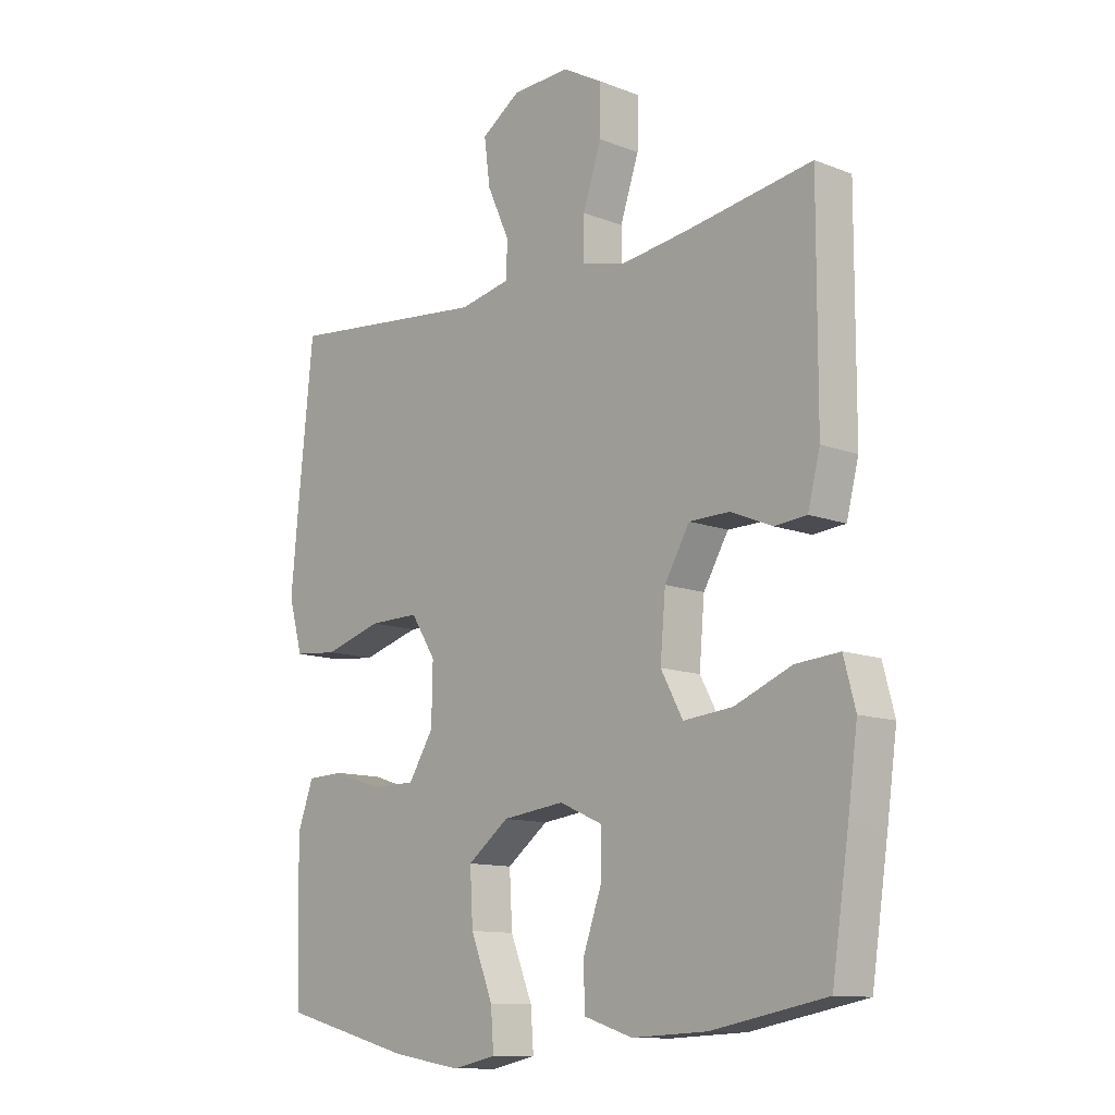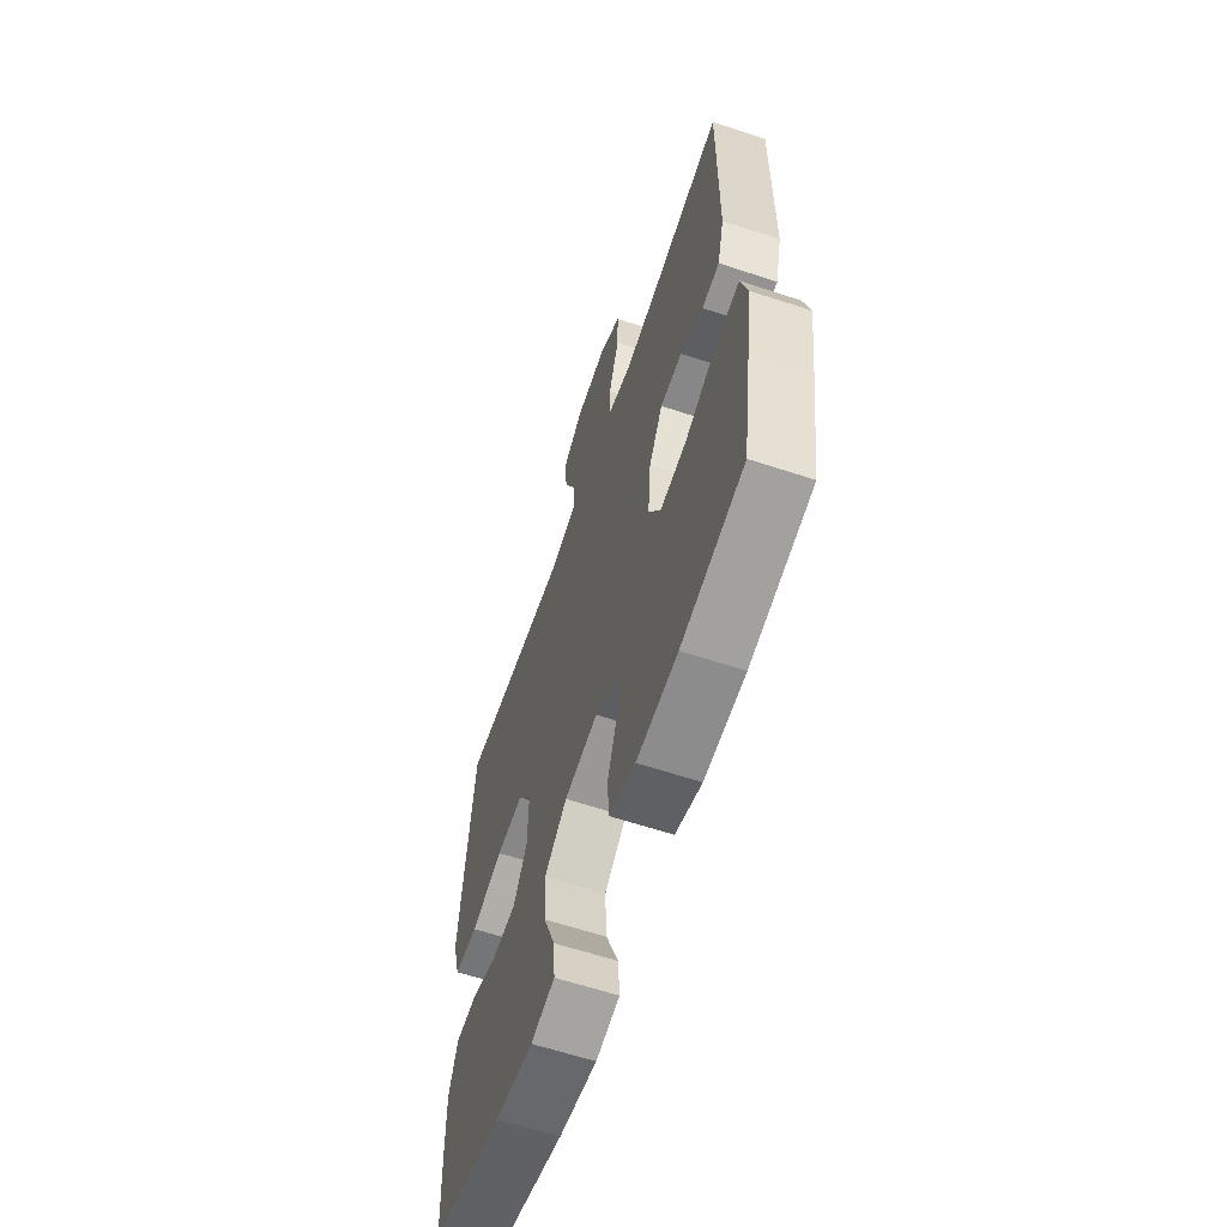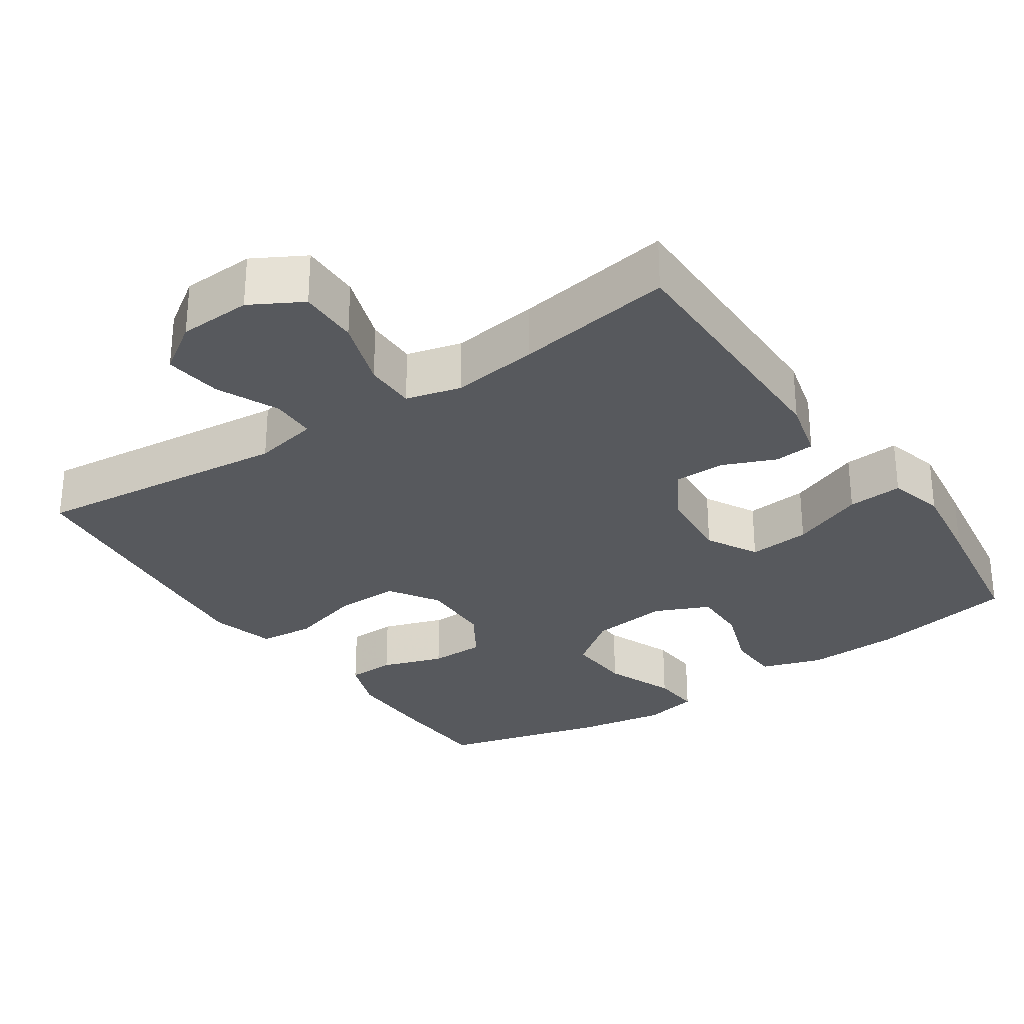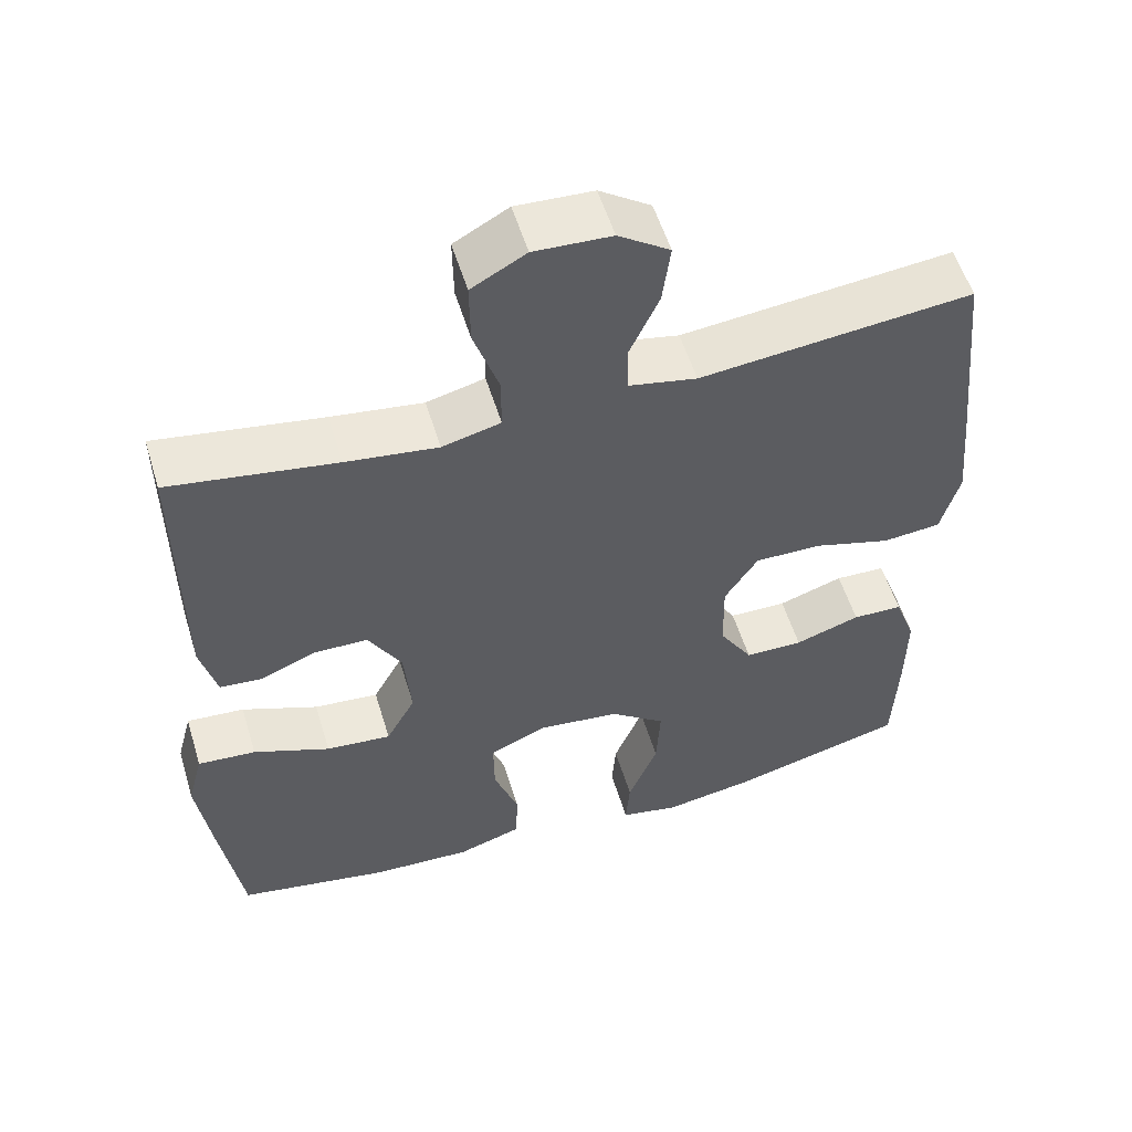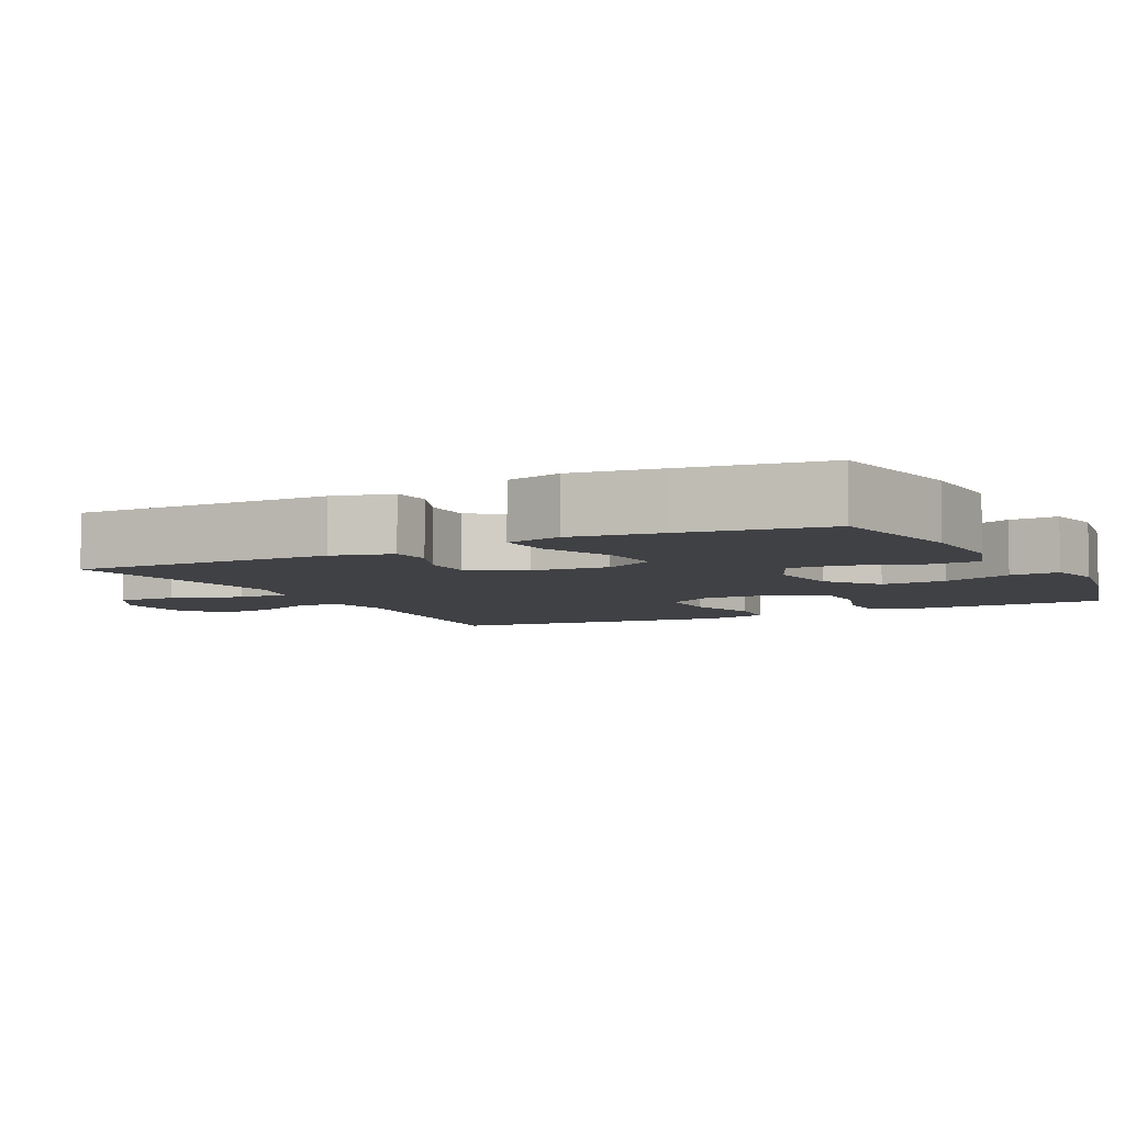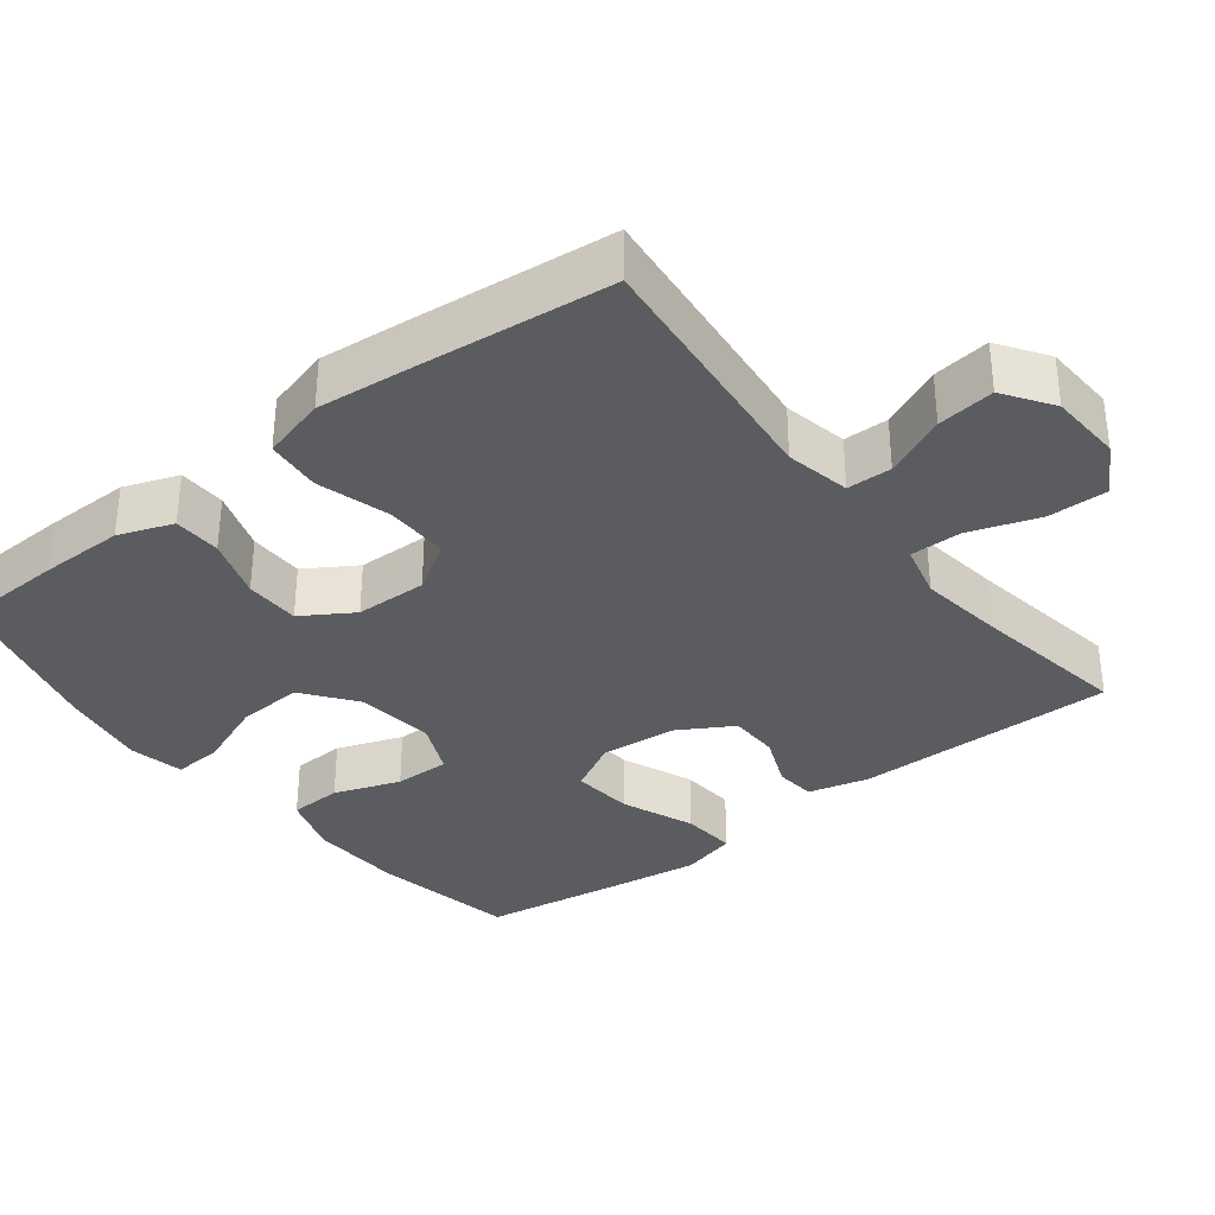
<metadata>
{"format":"obj","ext":"obj","renderer":"f3d","projection":"perspective","resolution":1024,"background":"white","views":[{"elev":-11.8,"azim":47.2,"up":"+Z"},{"elev":-61.7,"azim":71.4,"up":"+Z"},{"elev":-29.4,"azim":34.1,"up":"+Y"},{"elev":55.2,"azim":163.1,"up":"+Z"},{"elev":-5.9,"azim":116.9,"up":"+Y"},{"elev":-34.1,"azim":-52.2,"up":"+Y"}]}
</metadata>
<code>
v 0.5 0.07 -0.5
v 0.304 0.07 -0.537
v 0.175 0.07 -0.543
v 0.092 0.07 -0.516
v 0.089 0.07 -0.444
v 0.121 0.07 -0.354
v 0.122 0.07 -0.278
v 0.048 0.07 -0.245
v -0.058 0.07 -0.258
v -0.129 0.07 -0.312
v -0.124 0.07 -0.401
v -0.086 0.07 -0.496
v -0.081 0.07 -0.563
v -0.156 0.07 -0.579
v -0.276 0.07 -0.559
v -0.5 0.07 -0.5
v -0.506 0.07 -0.356
v -0.507 0.07 -0.242
v -0.48 0.07 -0.168
v -0.415 0.07 -0.166
v -0.331 0.07 -0.194
v -0.256 0.07 -0.193
v -0.213 0.07 -0.124
v -0.211 0.07 -0.026
v -0.254 0.07 0.041
v -0.34 0.07 0.04
v -0.44 0.07 0.011
v -0.515 0.07 0.018
v -0.539 0.07 0.105
v -0.527 0.07 0.235
v -0.5 0.07 0.5
v -0.15 0.07 0.464
v -0.062 0.07 0.482
v -0.061 0.07 0.543
v -0.099 0.07 0.627
v -0.109 0.07 0.705
v -0.043 0.07 0.75
v 0.056 0.07 0.755
v 0.126 0.07 0.716
v 0.125 0.07 0.634
v 0.093 0.07 0.539
v 0.093 0.07 0.469
v 0.168 0.07 0.45
v 0.286 0.07 0.466
v 0.5 0.07 0.5
v 0.499 0.07 0.144
v 0.478 0.07 0.062
v 0.423 0.07 0.057
v 0.351 0.07 0.087
v 0.282 0.07 0.086
v 0.239 0.07 0.012
v 0.23 0.07 -0.092
v 0.268 0.07 -0.162
v 0.352 0.07 -0.154
v 0.451 0.07 -0.114
v 0.526 0.07 -0.108
v 0.546 0.07 -0.184
v 0.529 0.07 -0.307
v 0.5 0 -0.5
v 0.304 0 -0.537
v 0.175 0 -0.543
v 0.092 0 -0.516
v 0.089 0 -0.444
v 0.121 0 -0.354
v 0.122 0 -0.278
v 0.048 0 -0.245
v -0.058 0 -0.258
v -0.129 0 -0.312
v -0.124 0 -0.401
v -0.086 0 -0.496
v -0.081 0 -0.563
v -0.156 0 -0.579
v -0.276 0 -0.559
v -0.5 0 -0.5
v -0.506 0 -0.356
v -0.507 0 -0.242
v -0.48 0 -0.168
v -0.415 0 -0.166
v -0.331 0 -0.194
v -0.256 0 -0.193
v -0.213 0 -0.124
v -0.211 0 -0.026
v -0.254 0 0.041
v -0.34 0 0.04
v -0.44 0 0.011
v -0.515 0 0.018
v -0.539 0 0.105
v -0.527 0 0.235
v -0.5 0 0.5
v -0.15 0 0.464
v -0.062 0 0.482
v -0.061 0 0.543
v -0.099 0 0.627
v -0.109 0 0.705
v -0.043 0 0.75
v 0.056 0 0.755
v 0.126 0 0.716
v 0.125 0 0.634
v 0.093 0 0.539
v 0.093 0 0.469
v 0.168 0 0.45
v 0.286 0 0.466
v 0.5 0 0.5
v 0.499 0 0.144
v 0.478 0 0.062
v 0.423 0 0.057
v 0.351 0 0.087
v 0.282 0 0.086
v 0.239 0 0.012
v 0.23 0 -0.092
v 0.268 0 -0.162
v 0.352 0 -0.154
v 0.451 0 -0.114
v 0.526 0 -0.108
v 0.546 0 -0.184
v 0.529 0 -0.307
f 4 5 6
f 3 4 6
f 2 3 6
f 1 2 6
f 58 1 6
f 57 58 6
f 56 57 6
f 55 56 6
f 54 55 6
f 53 54 6 7
f 52 53 7 8
f 51 52 8 9
f 50 51 9 10
f 47 48 49
f 46 47 49
f 45 46 49
f 44 45 49
f 43 44 49 50
f 42 43 50 10
f 39 40 41
f 38 39 41
f 37 38 41
f 36 37 41
f 35 36 41
f 34 35 41
f 33 34 41 42
f 32 33 42 10
f 30 31 32
f 29 30 32
f 28 29 32
f 27 28 32
f 26 27 32
f 25 26 32
f 24 25 32
f 23 24 32 10
f 19 20 21
f 18 19 21
f 17 18 21
f 16 17 21
f 15 16 21
f 14 15 21
f 13 14 21
f 12 13 21
f 11 12 21
f 11 21 22
f 10 11 22 23
f 64 63 62
f 64 62 61
f 64 61 60
f 64 60 59
f 64 59 116
f 64 116 115
f 64 115 114
f 64 114 113
f 64 113 112
f 65 64 112 111
f 66 65 111 110
f 67 66 110 109
f 68 67 109 108
f 107 106 105
f 107 105 104
f 107 104 103
f 107 103 102
f 108 107 102 101
f 68 108 101 100
f 99 98 97
f 99 97 96
f 99 96 95
f 99 95 94
f 99 94 93
f 99 93 92
f 100 99 92 91
f 68 100 91 90
f 90 89 88
f 90 88 87
f 90 87 86
f 90 86 85
f 90 85 84
f 90 84 83
f 90 83 82
f 68 90 82 81
f 79 78 77
f 79 77 76
f 79 76 75
f 79 75 74
f 79 74 73
f 79 73 72
f 79 72 71
f 79 71 70
f 79 70 69
f 80 79 69
f 81 80 69 68
f 1 59 60 2
f 2 60 61 3
f 3 61 62 4
f 4 62 63 5
f 5 63 64 6
f 6 64 65 7
f 7 65 66 8
f 8 66 67 9
f 9 67 68 10
f 10 68 69 11
f 11 69 70 12
f 12 70 71 13
f 13 71 72 14
f 14 72 73 15
f 15 73 74 16
f 16 74 75 17
f 17 75 76 18
f 18 76 77 19
f 19 77 78 20
f 20 78 79 21
f 21 79 80 22
f 22 80 81 23
f 23 81 82 24
f 24 82 83 25
f 25 83 84 26
f 26 84 85 27
f 27 85 86 28
f 28 86 87 29
f 29 87 88 30
f 30 88 89 31
f 31 89 90 32
f 32 90 91 33
f 33 91 92 34
f 34 92 93 35
f 35 93 94 36
f 36 94 95 37
f 37 95 96 38
f 38 96 97 39
f 39 97 98 40
f 40 98 99 41
f 41 99 100 42
f 42 100 101 43
f 43 101 102 44
f 44 102 103 45
f 45 103 104 46
f 46 104 105 47
f 47 105 106 48
f 48 106 107 49
f 49 107 108 50
f 50 108 109 51
f 51 109 110 52
f 52 110 111 53
f 53 111 112 54
f 54 112 113 55
f 55 113 114 56
f 56 114 115 57
f 57 115 116 58
f 58 116 59 1

</code>
